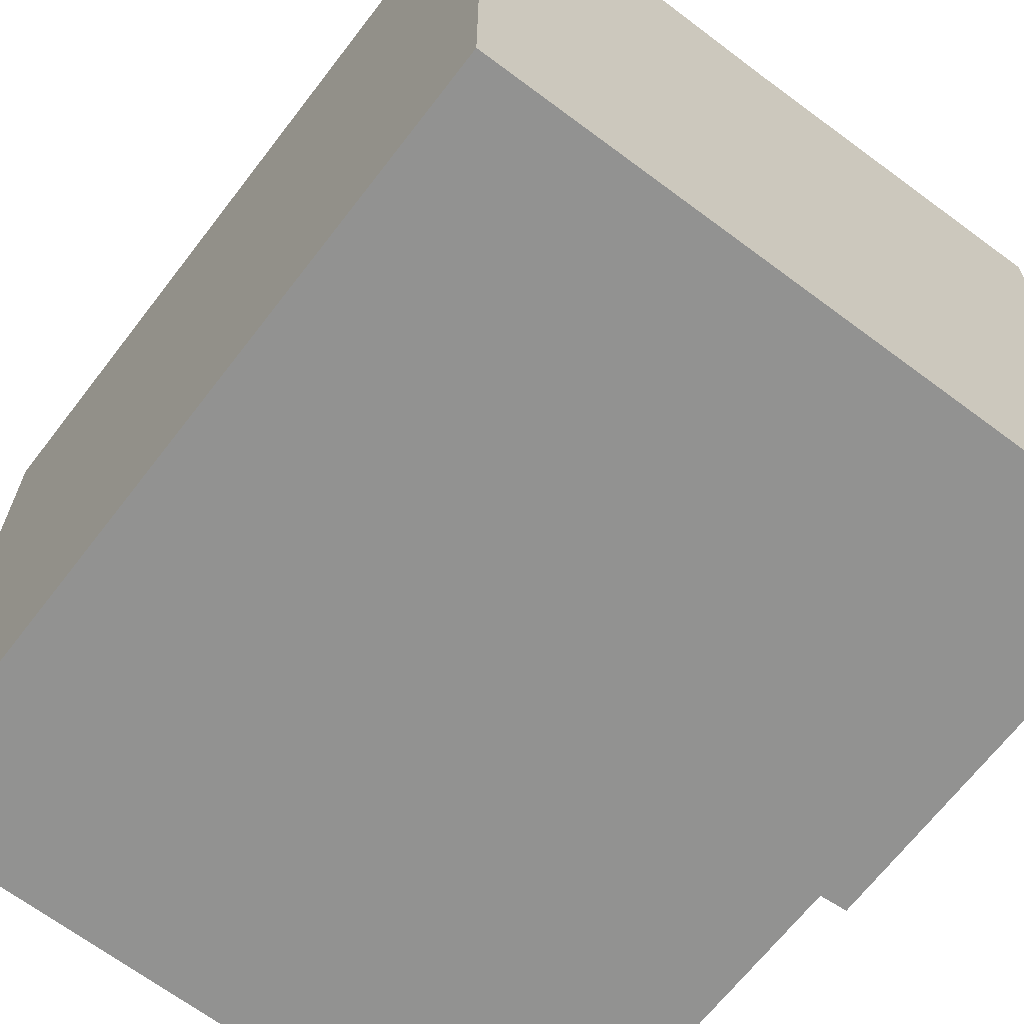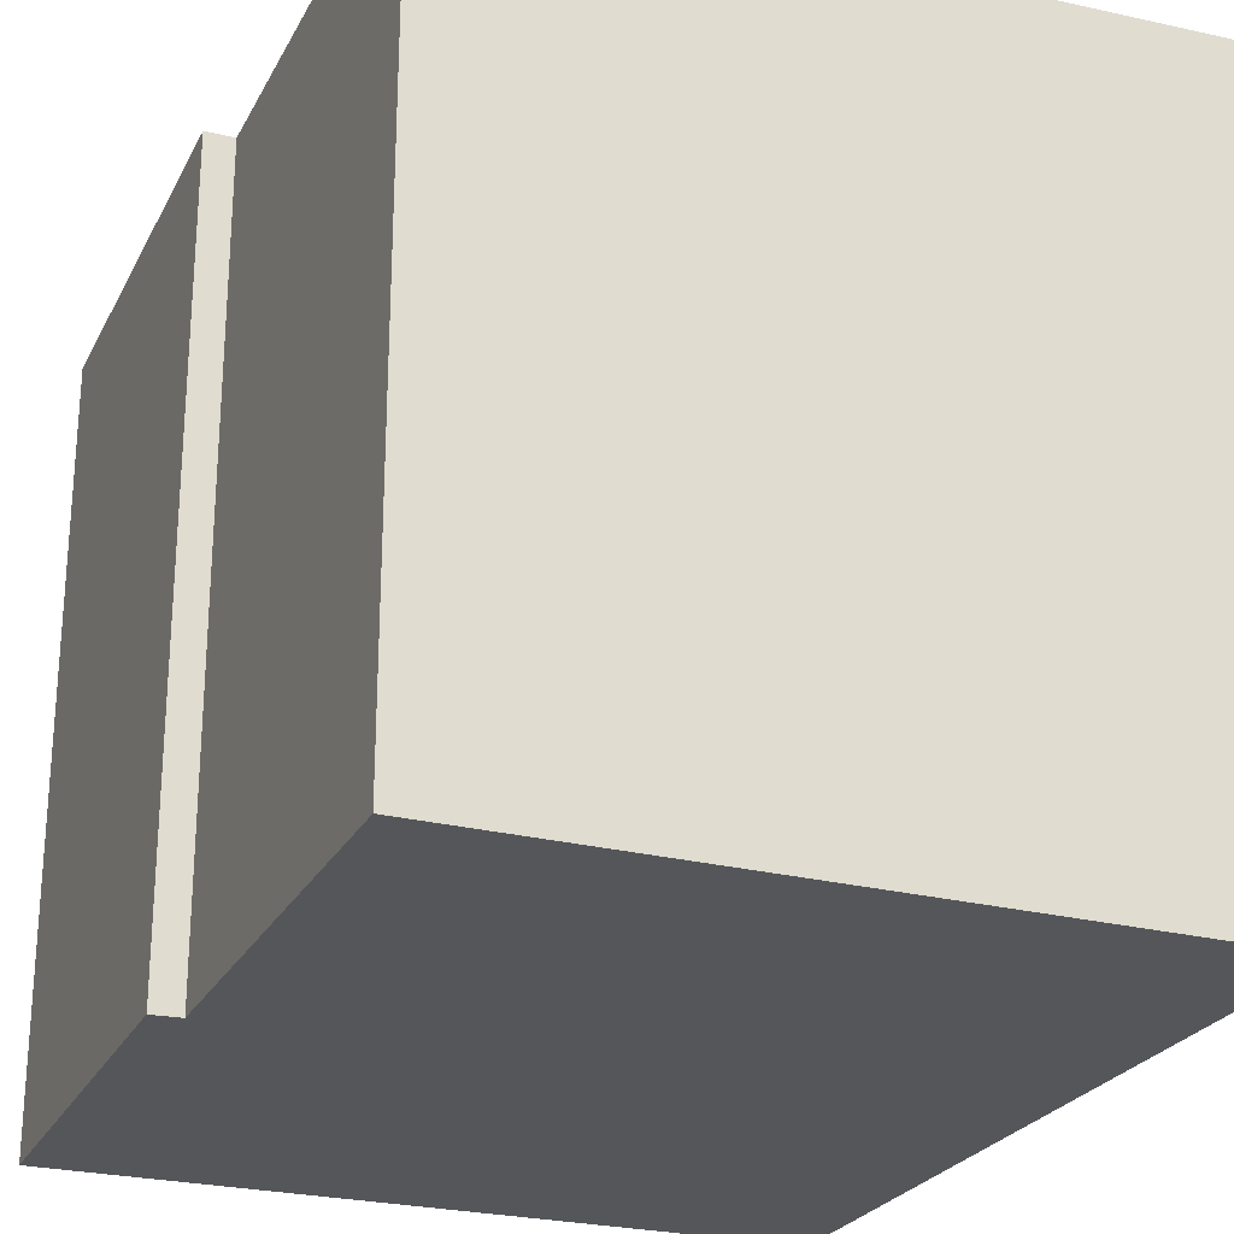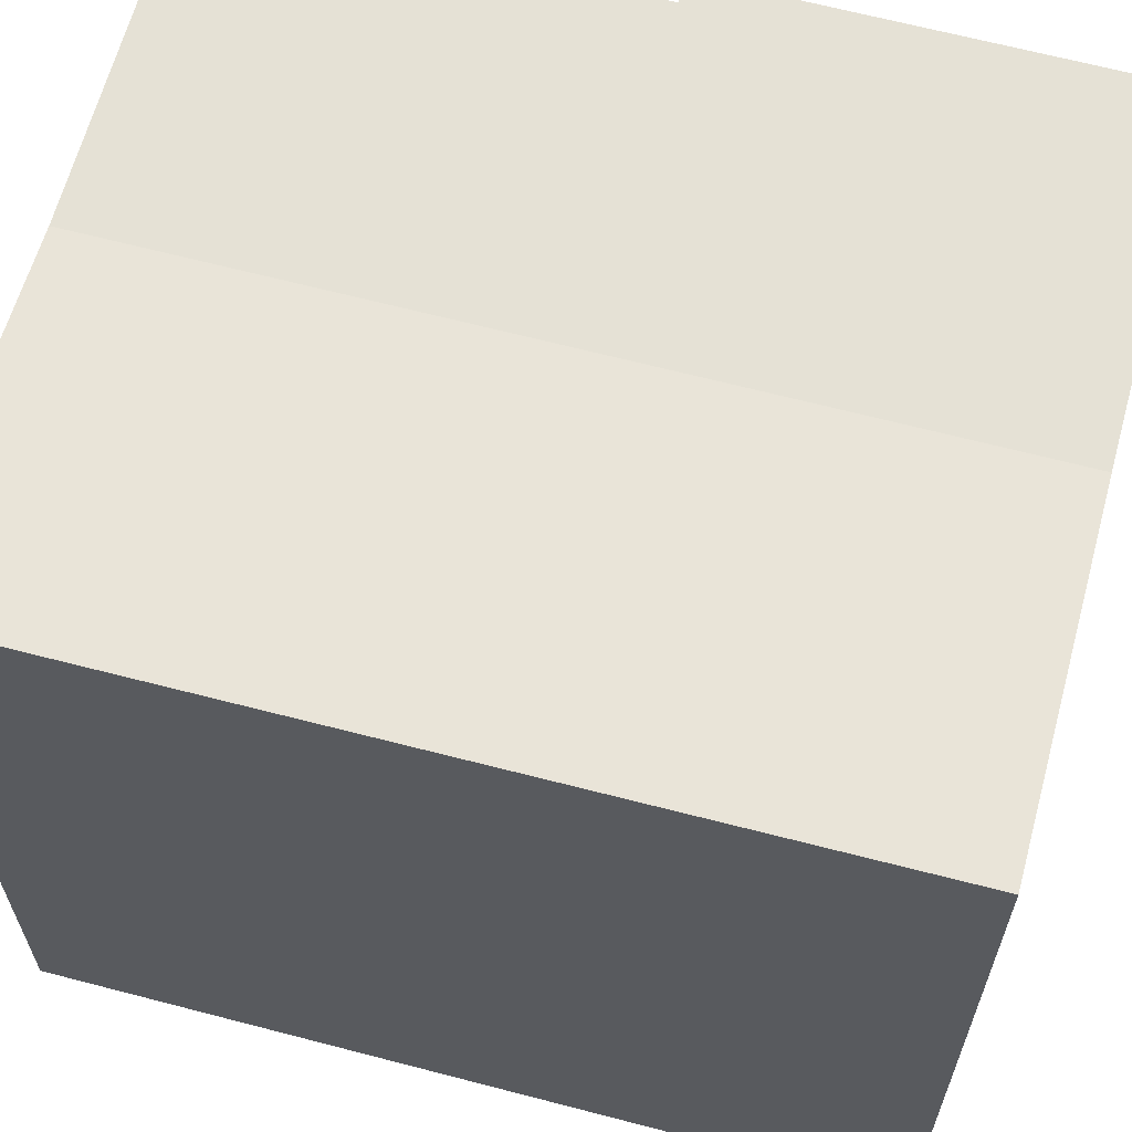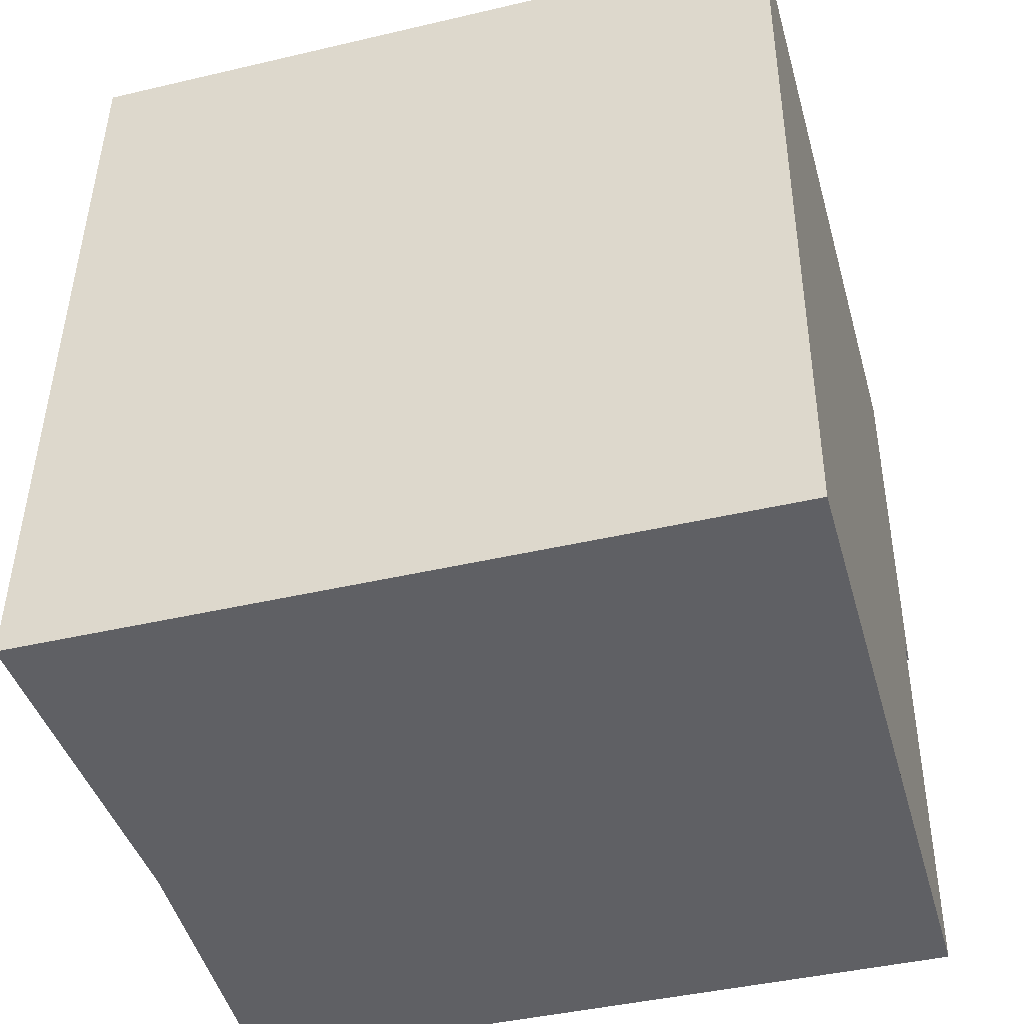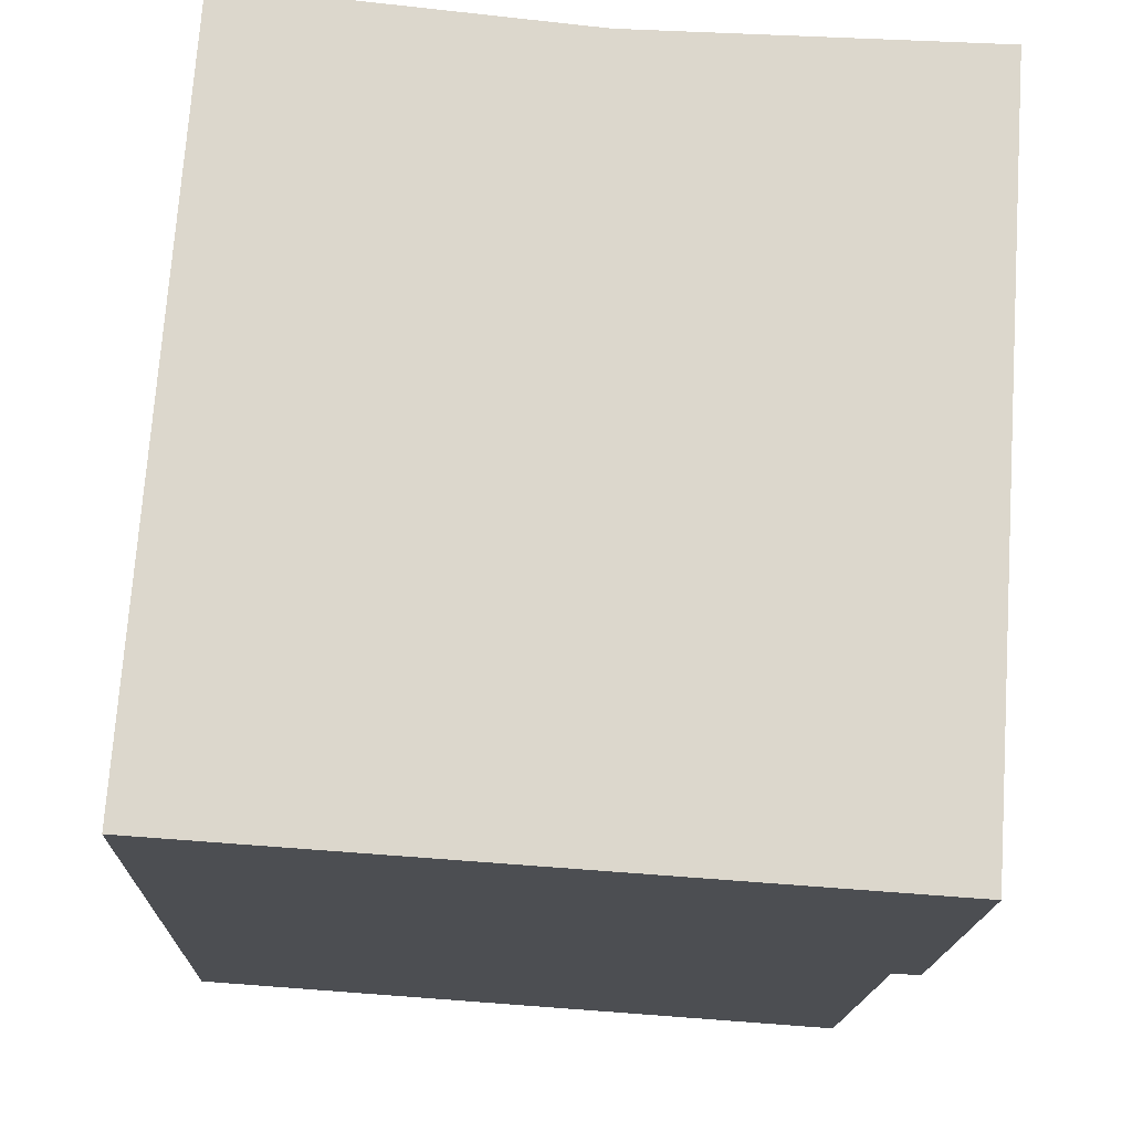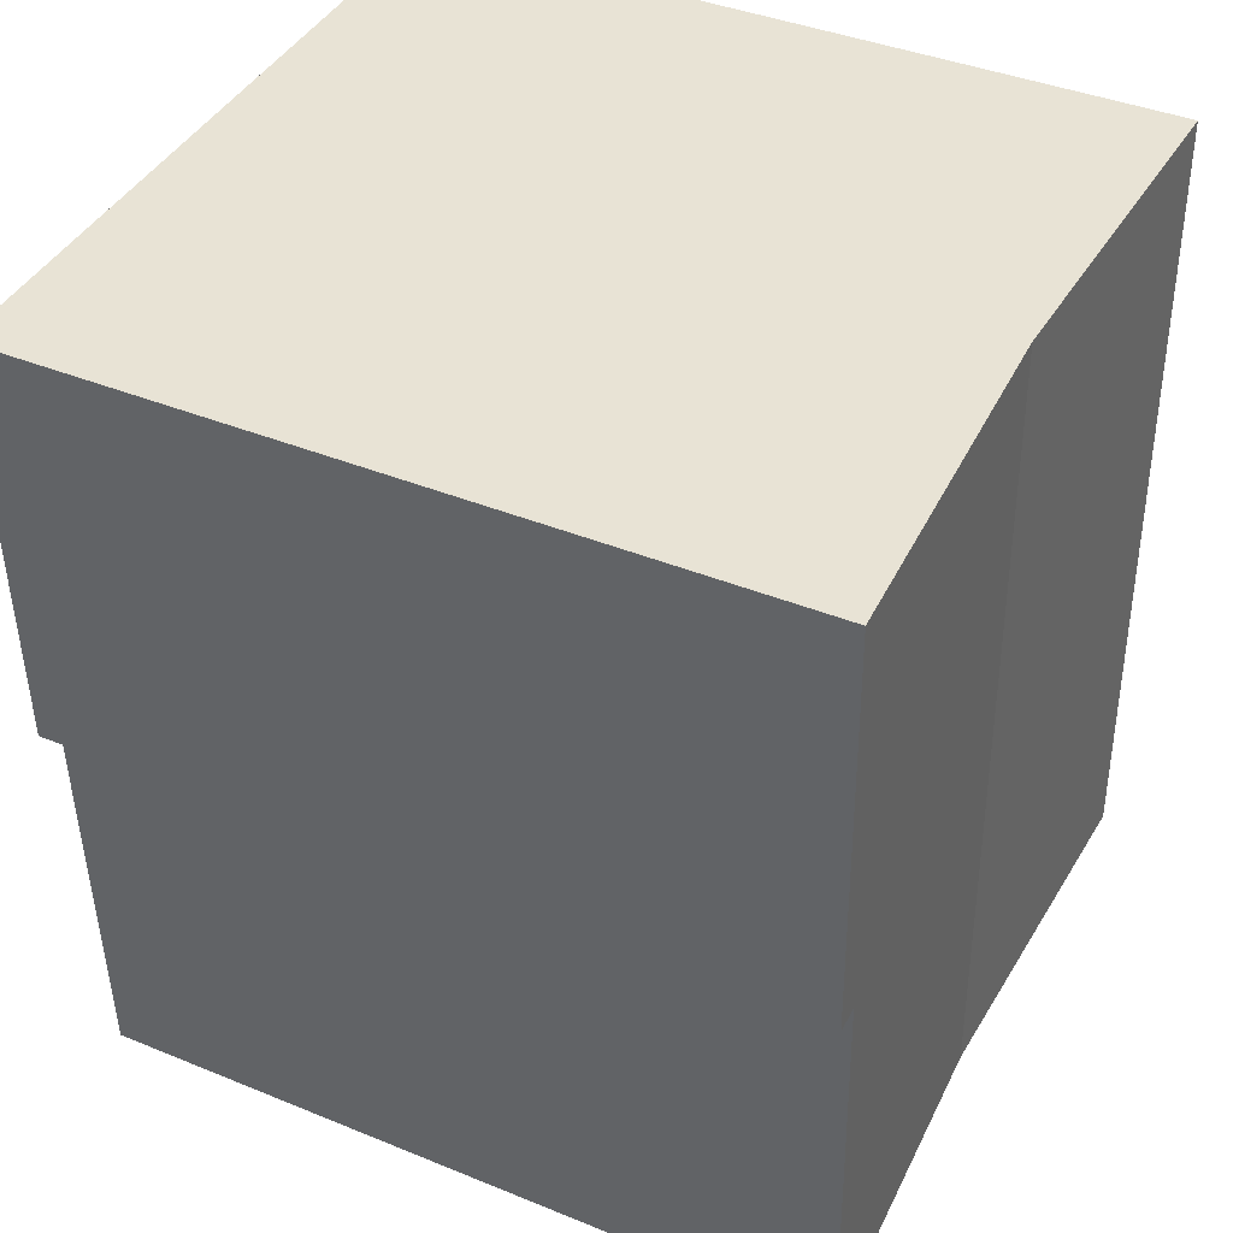
<metadata>
{"format":"obj","ext":"obj","renderer":"f3d","projection":"perspective","resolution":1024,"background":"white","views":[{"elev":-66.3,"azim":-35.5,"up":"+Y"},{"elev":-25.3,"azim":159.7,"up":"+Y"},{"elev":62.6,"azim":-73.1,"up":"+Y"},{"elev":-42.8,"azim":-74.4,"up":"+Z"},{"elev":73.2,"azim":4.0,"up":"+Z"},{"elev":40.2,"azim":116.7,"up":"+Z"}]}
</metadata>
<code>
v  0 16.06 9.833e-16
v  8.241 15.76 17.73
v  7.708 15.76 -0.269
v  0.646 16.05 17.91
v  15.73 16.05 12.56
v  15.85 16.05 17.55
v  15.04 16.03 8.564
v  15.57 16.05 8.586
v  15.63 16.06 8.588
v  14.72 16.03 -0.513
v  14.72 3.141e-17 -0.513
v  0 0 0
v  7.708 1.647e-17 -0.269
v  15.63 -5.259e-16 8.588
v  15.04 -5.244e-16 8.564
v  15.57 -5.257e-16 8.586
v  0.646 -1.097e-15 17.91
v  15.85 -1.075e-15 17.55
v  8.241 -1.086e-15 17.73
v  15.73 -7.688e-16 12.56
g defaultobject
f 1 2 3
f 2 1 4
f 5 2 6
f 2 5 3
f 3 5 7
f 7 5 8
f 8 5 9
f 3 7 10
f 11 3 10
f 3 11 1
f 1 11 12
f 12 11 13
f 14 8 9
f 8 14 7
f 7 14 15
f 15 14 16
f 12 4 1
f 4 12 17
f 17 2 4
f 2 17 6
f 6 17 18
f 18 17 19
f 18 5 6
f 5 18 9
f 9 18 14
f 14 18 20
f 15 10 7
f 10 15 11
f 20 16 14
f 16 20 15
f 15 13 11
f 13 15 20
f 13 20 18
f 13 18 19
f 13 19 12
f 12 19 17

</code>
